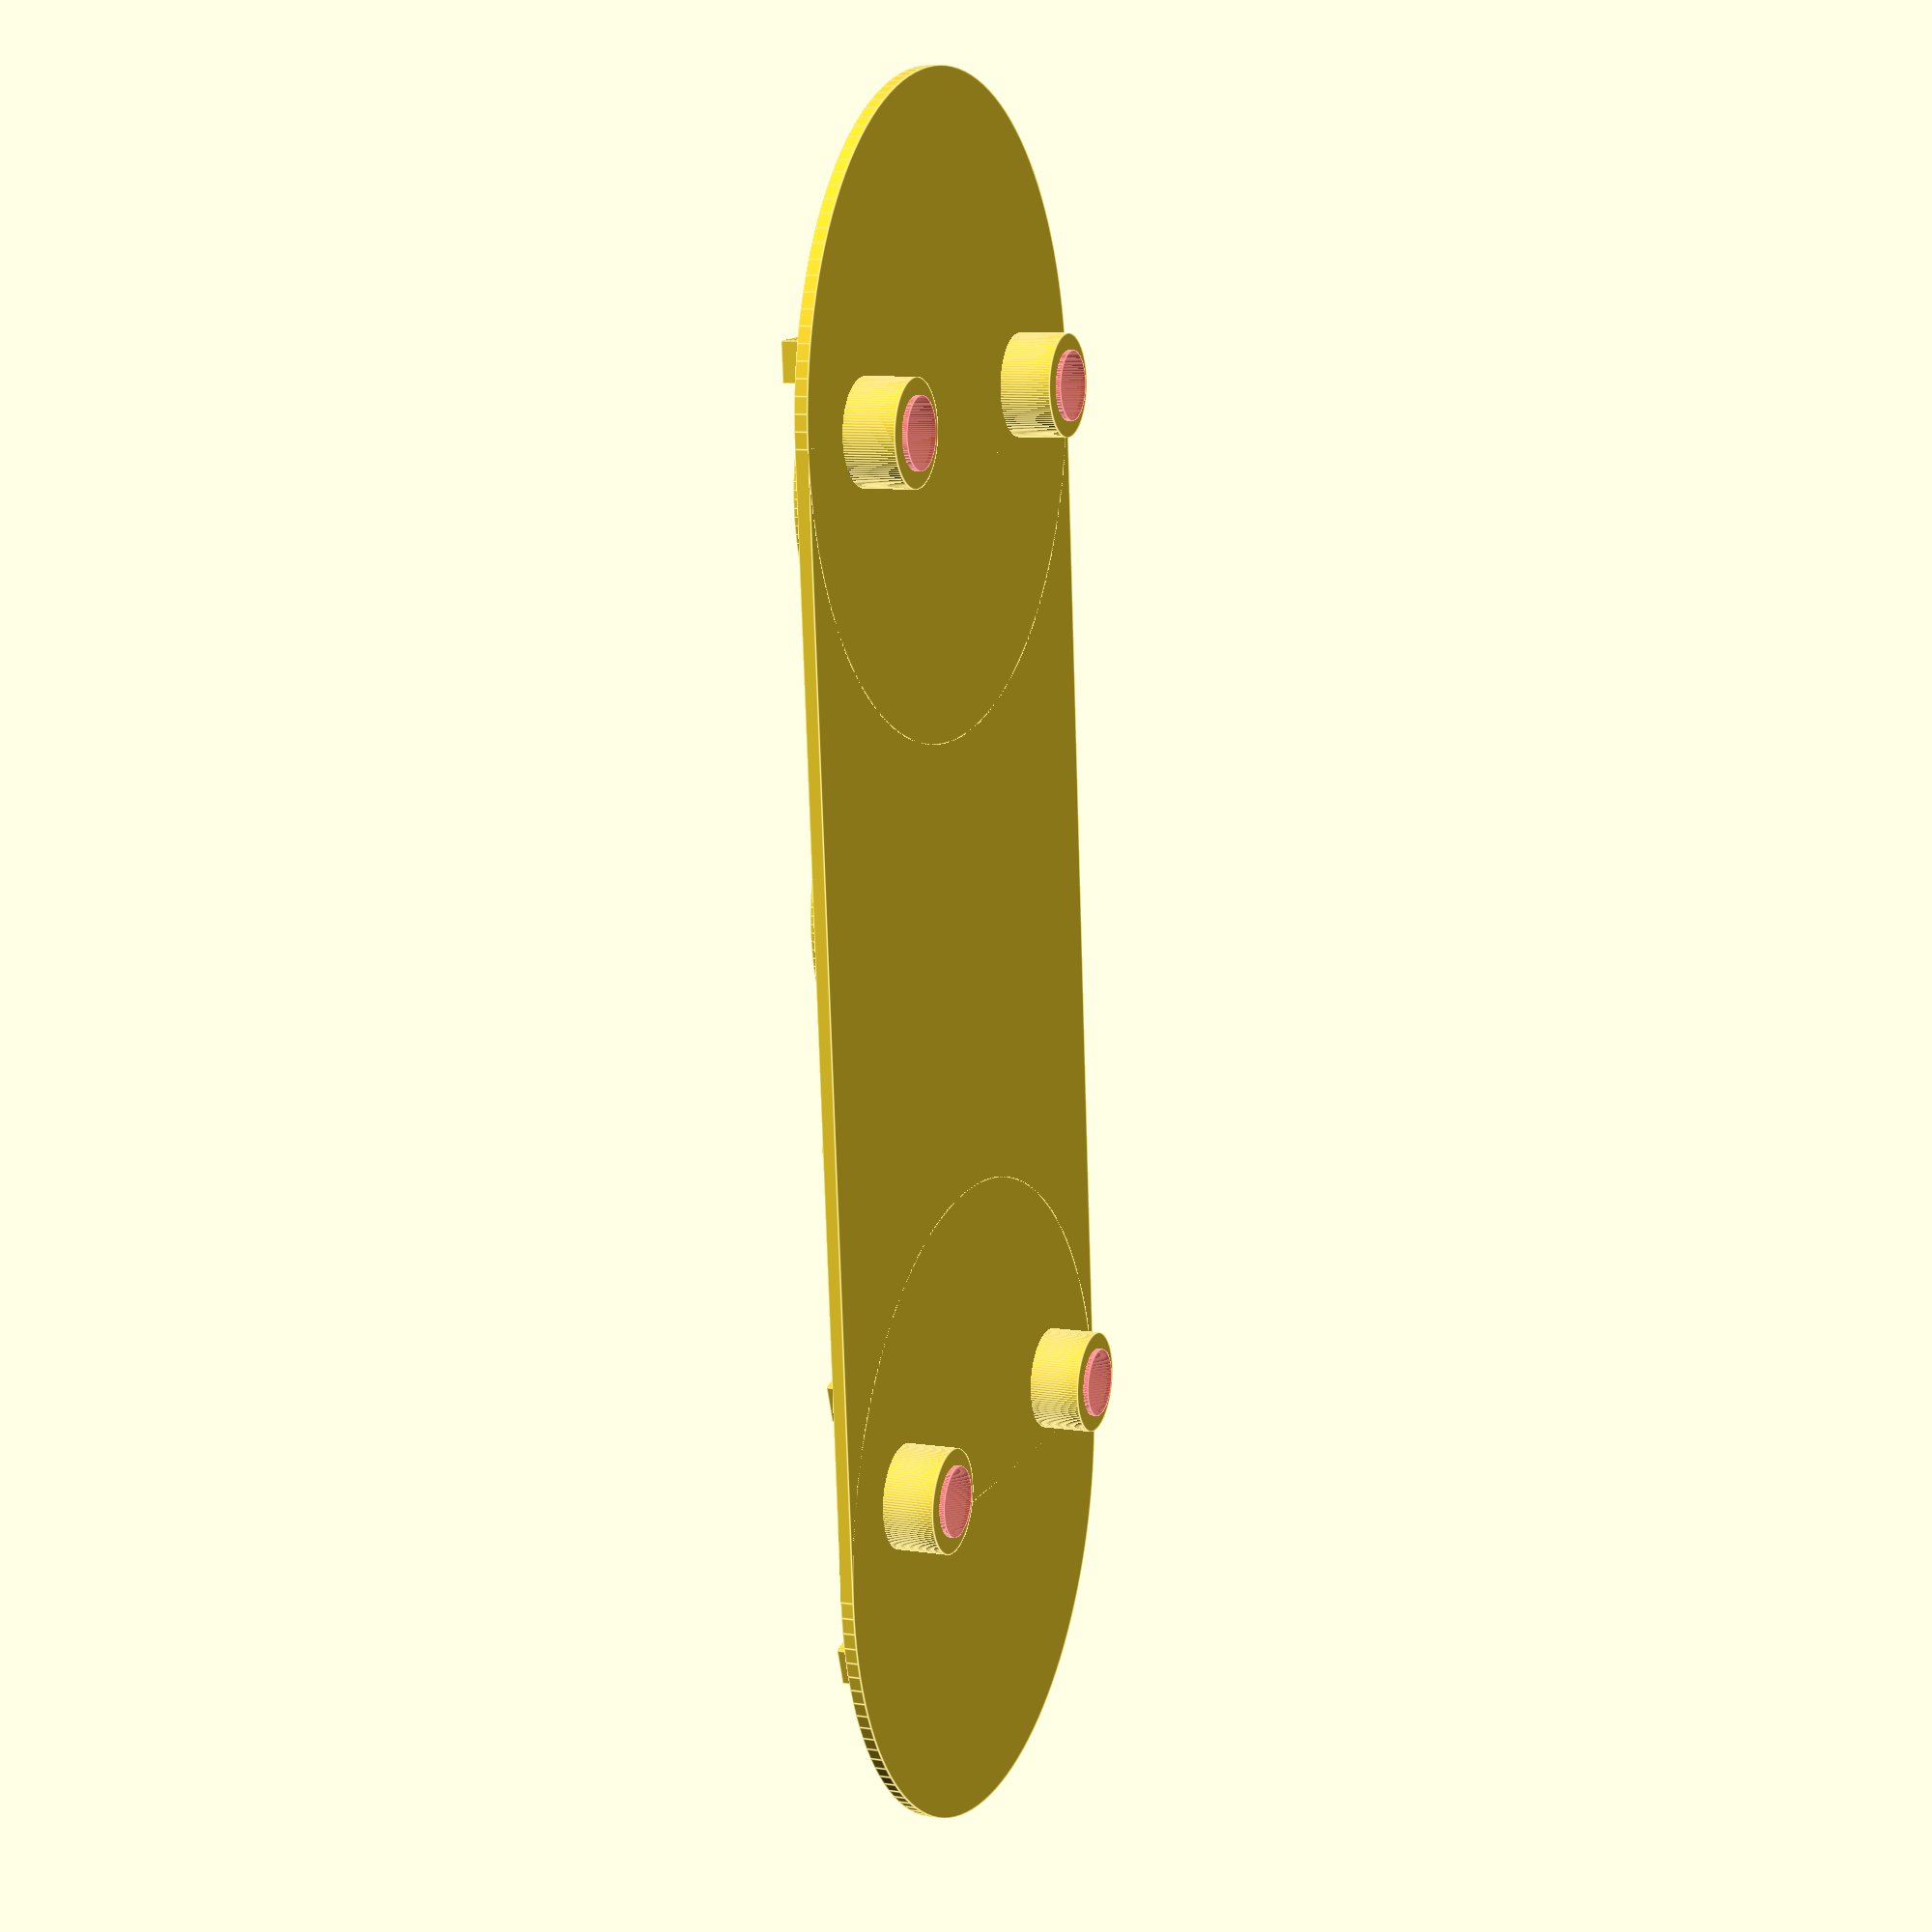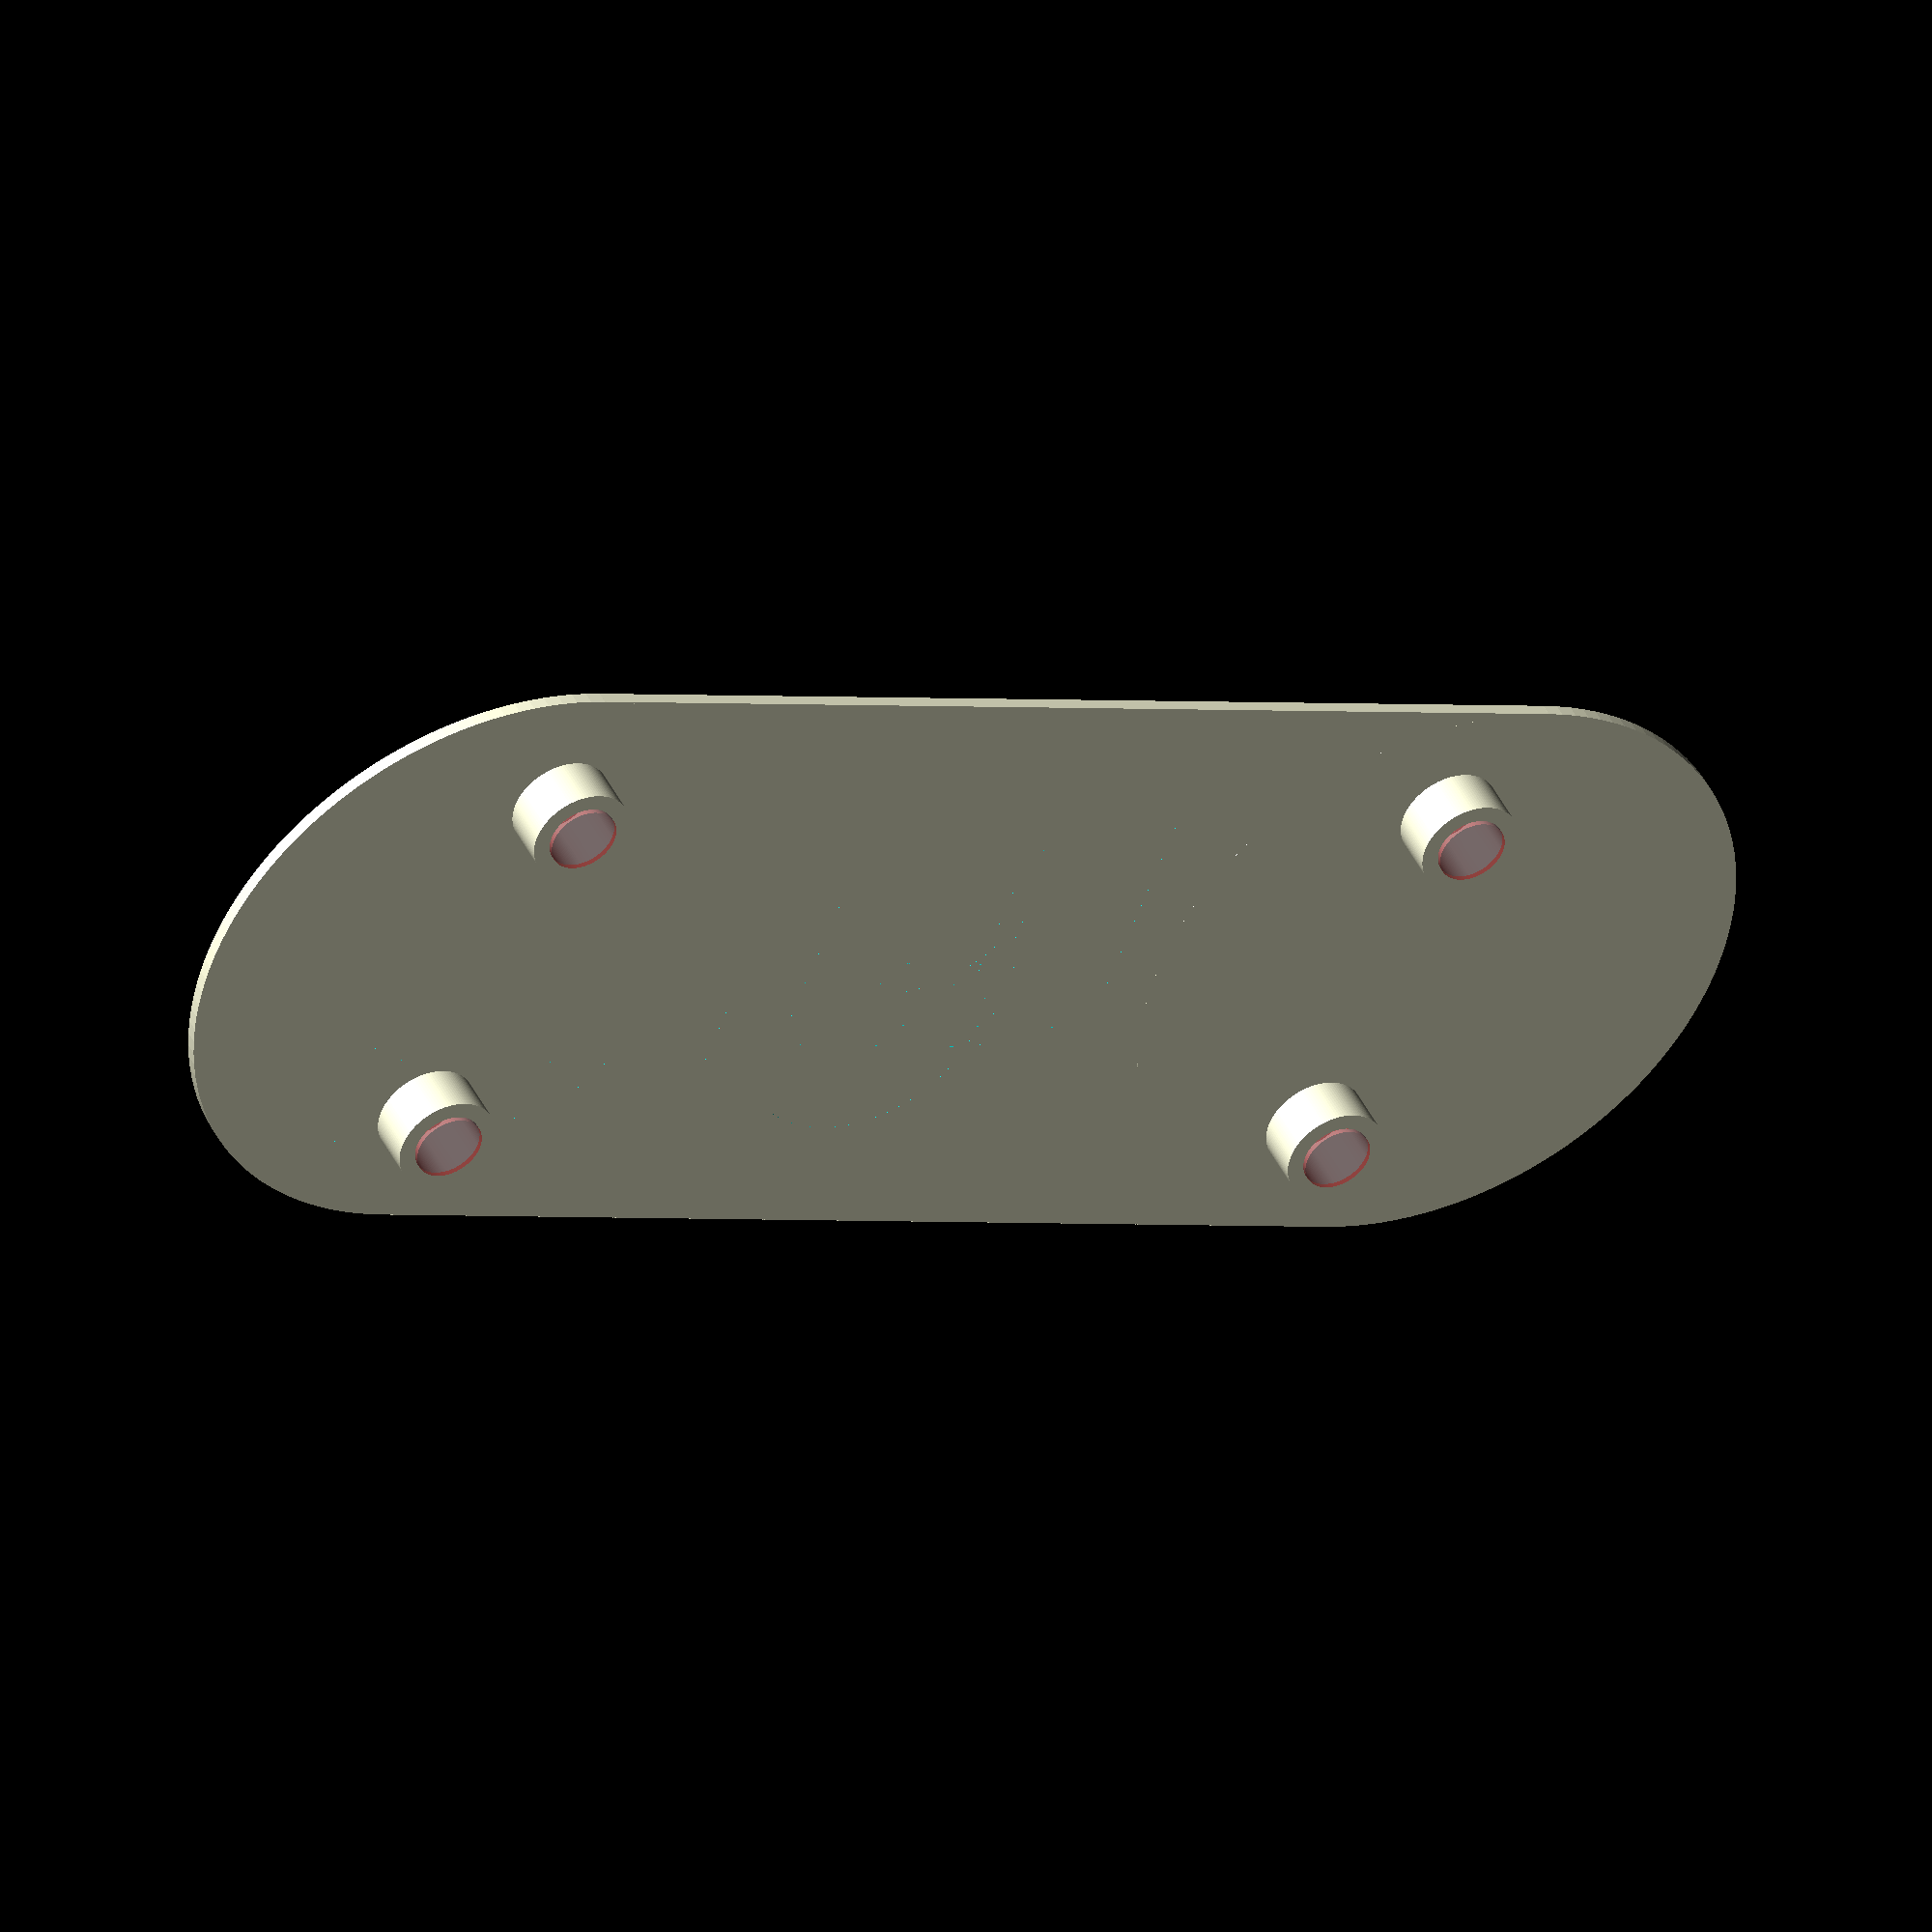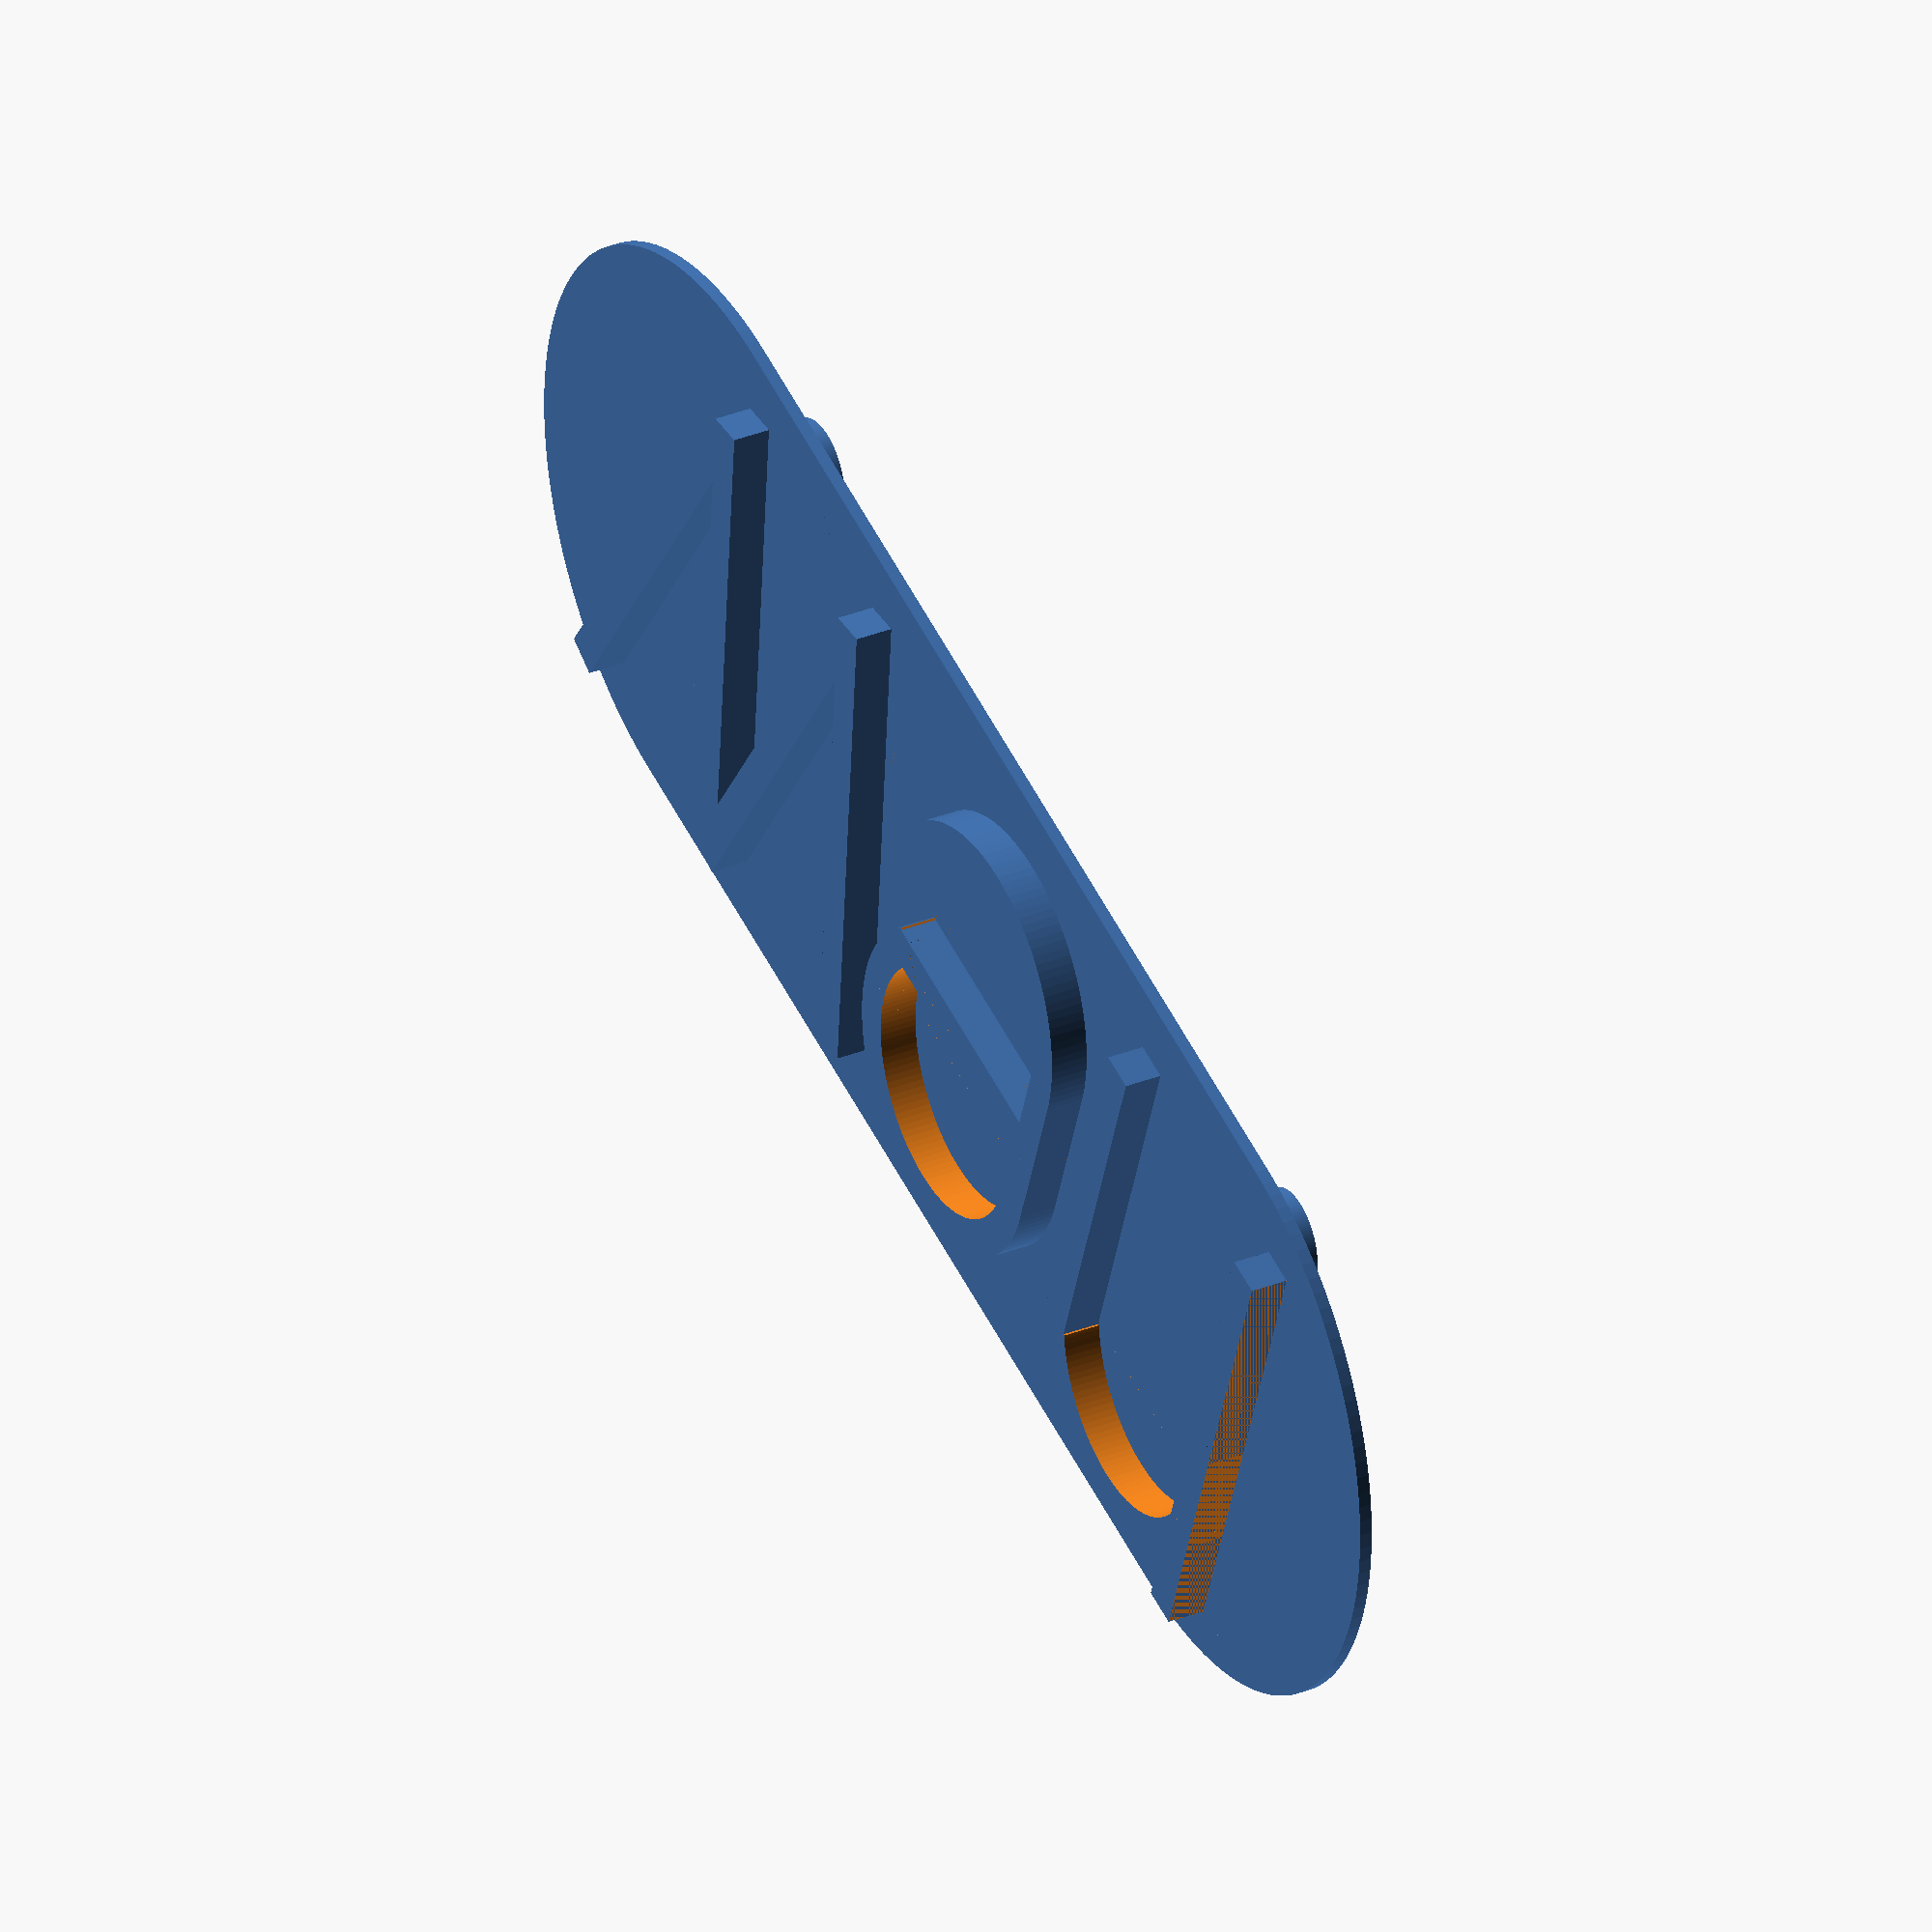
<openscad>
$fn=128;

//основa
union(){
 rotate([0,900,180]) translate([20,-45,0])
difference(){  
 union(){  
  cube([85,50,1]);
   translate([85,25,0]) cylinder(1,25,25);
    translate([0,25,0]) cylinder(1,25,25);
  
  translate([80,10,0]) cylinder(5,4,4);
  translate([80,40,0]) cylinder(5,4,4);
  translate([0,10,0]) cylinder(5,4,4);
  translate([0,40,0]) cylinder(5,4,4);
}
  

  #translate([0,10,0.4]) cylinder(5,2.7,2.7);
  #translate([0,40,0.4]) cylinder(5,2.7,2.7);
  




  #translate([80,10,0.4]) cylinder(5,2.7,2.7);
  #translate([80,40,0.4]) cylinder(5,2.7,2.7);

  }


}


translate([13,0,0])
union(){


//буква n
union(){
cube([3,40,3]);
difference(){  
  translate([12,26,0]) cylinder(3,13,13);
  translate([12,26,-1]) cylinder(5,10,10);
  translate([0,10,-1]) cube([30,20,5]);
  translate([-3,0,-1]) cube([3,40,5]);

}
  translate([21.3,0,0]) cube([3,30,3]);
}
//буква e
translate([3,0,0])
union(){
translate([28,18,0]) cube([22,3,3]);
translate([27,13,0]) cube([3,13,3]);
difference(){
union(){
	
  difference(){
  translate([40,26,0]) cylinder(3,13,13);
  translate([40,26,-1]) cylinder(5,10,10);
  translate([32,12,-1]) cube([16,10,5]);

}

difference(){
  translate([40,13,0]) cylinder(3,13,13);
  translate([40,13,-1]) cylinder(5,10,10);
  translate([32,15,-1]) cube([19,13,5]);
  translate([40,6,-1]) cube(20);
}
}
translate([30,13,-1]) cube([3,13,5]);
translate([40,10,-1]) cube(10);
}
}
// буква w
 translate([53,0,0])
  rotate([0,0,90])
union(){
  translate([0,-17,0]) rotate([0,0,15]) cube([40,3,3]);
  translate([0,-17,0]) rotate([0,0,-15]) cube([40,3,3]);

 translate([0,-37.7,0]) rotate([0,0,15]) cube([40,3,3]);

 translate([0,-37.7,0])
  rotate([0,0,-15]) cube([40,3,3]);

}}
</openscad>
<views>
elev=171.4 azim=274.8 roll=67.7 proj=p view=edges
elev=136.7 azim=338.0 roll=24.3 proj=o view=solid
elev=326.8 azim=199.4 roll=61.5 proj=o view=wireframe
</views>
